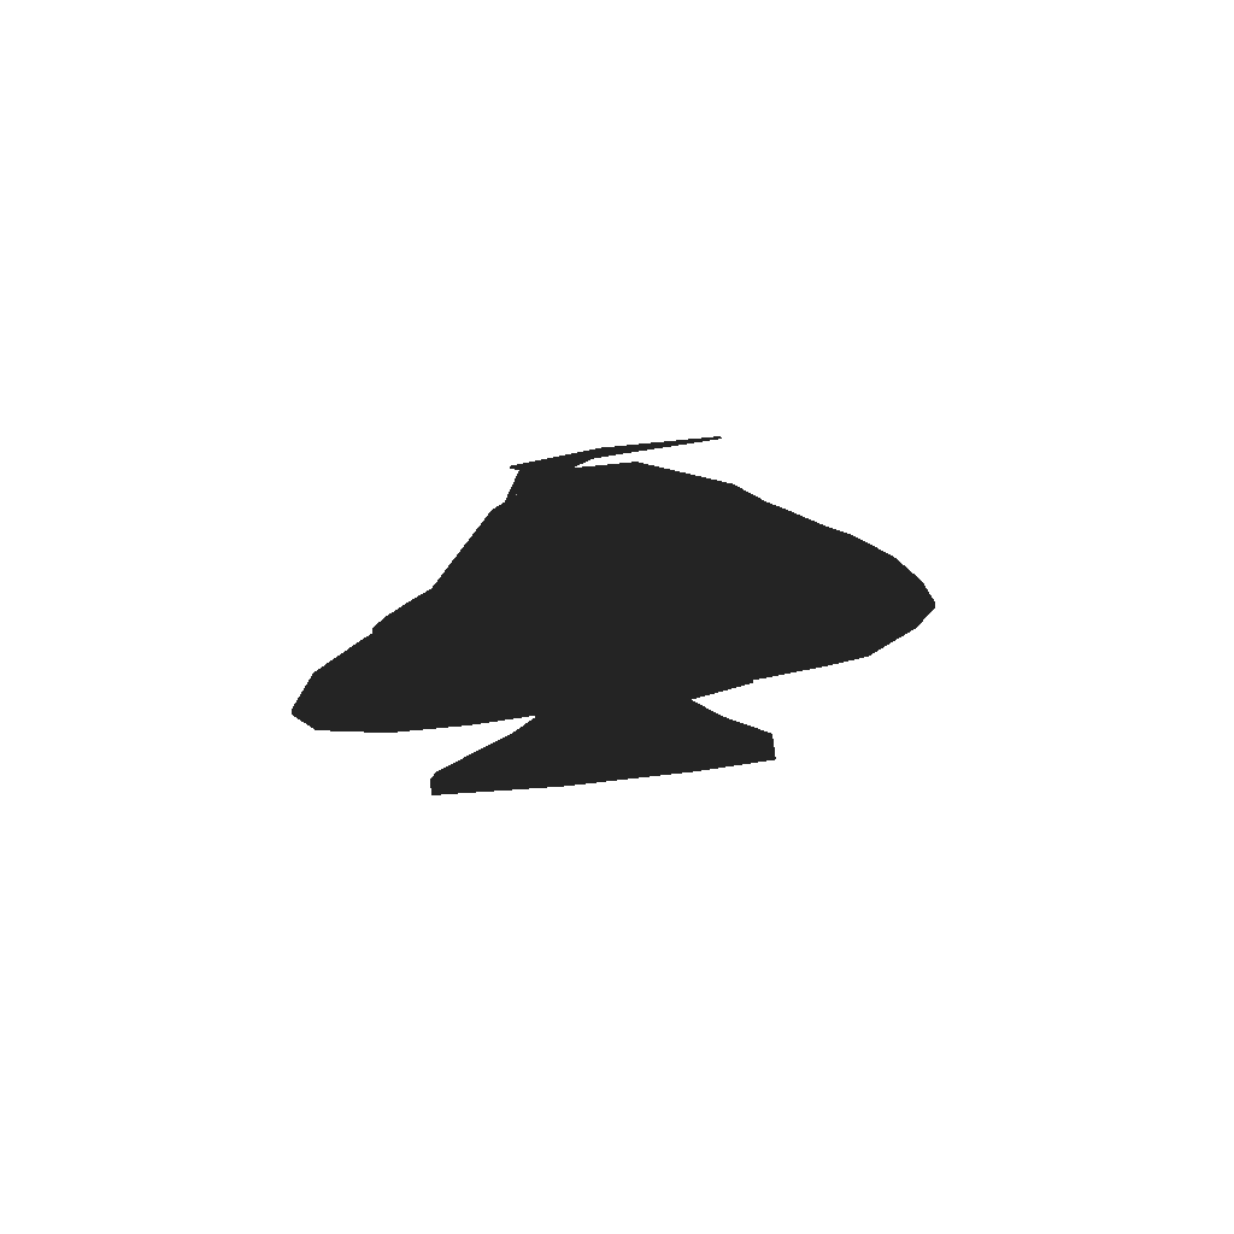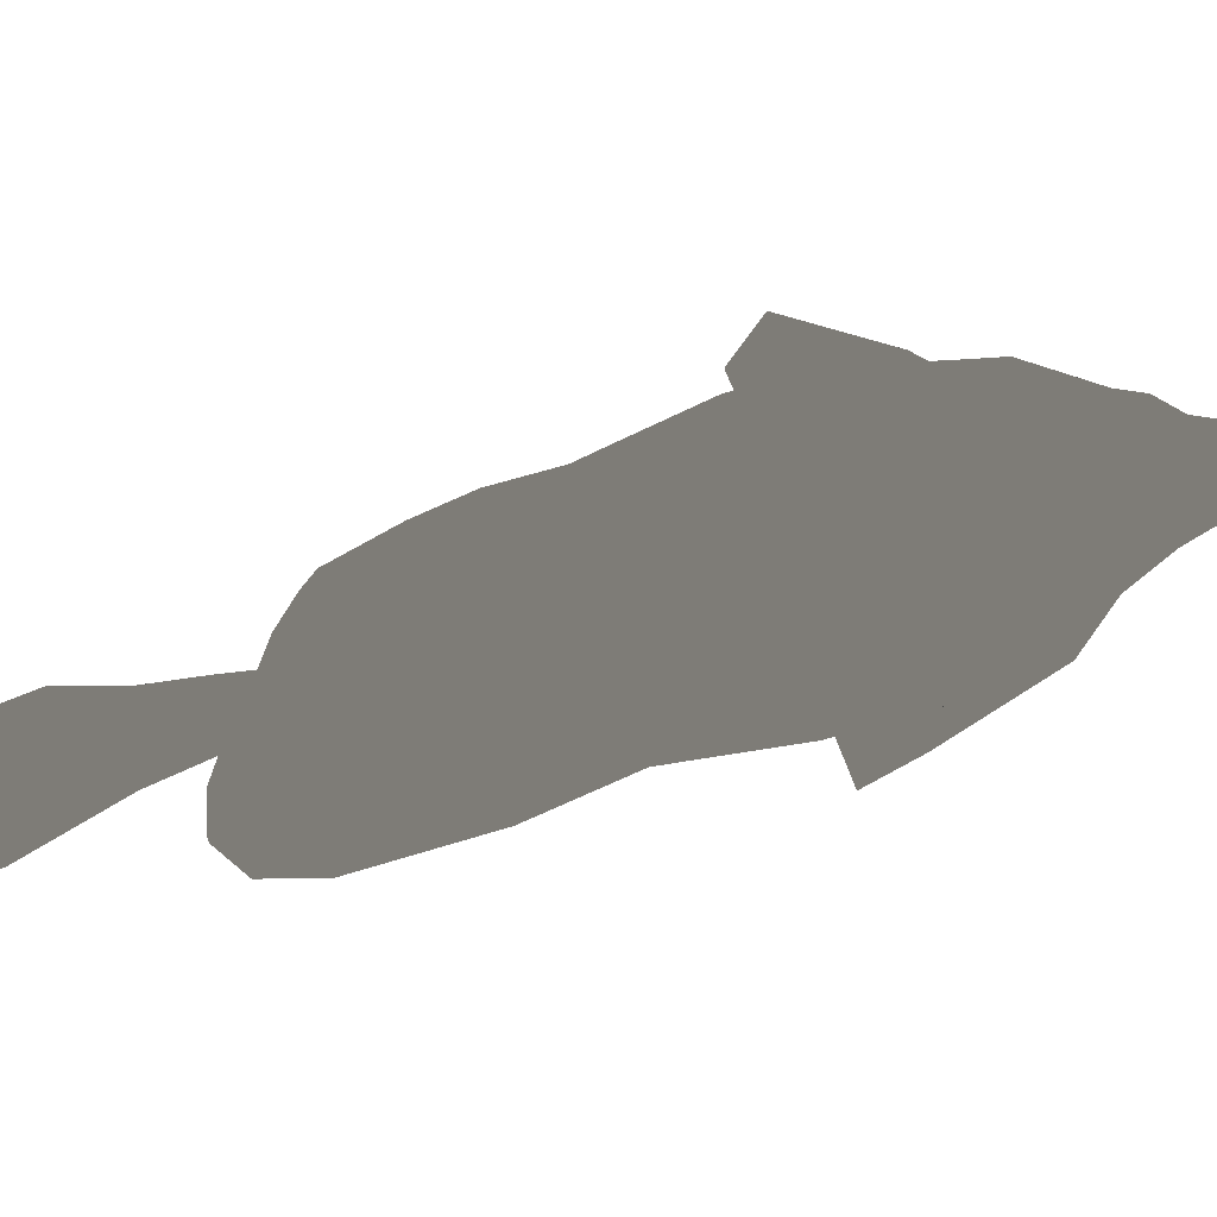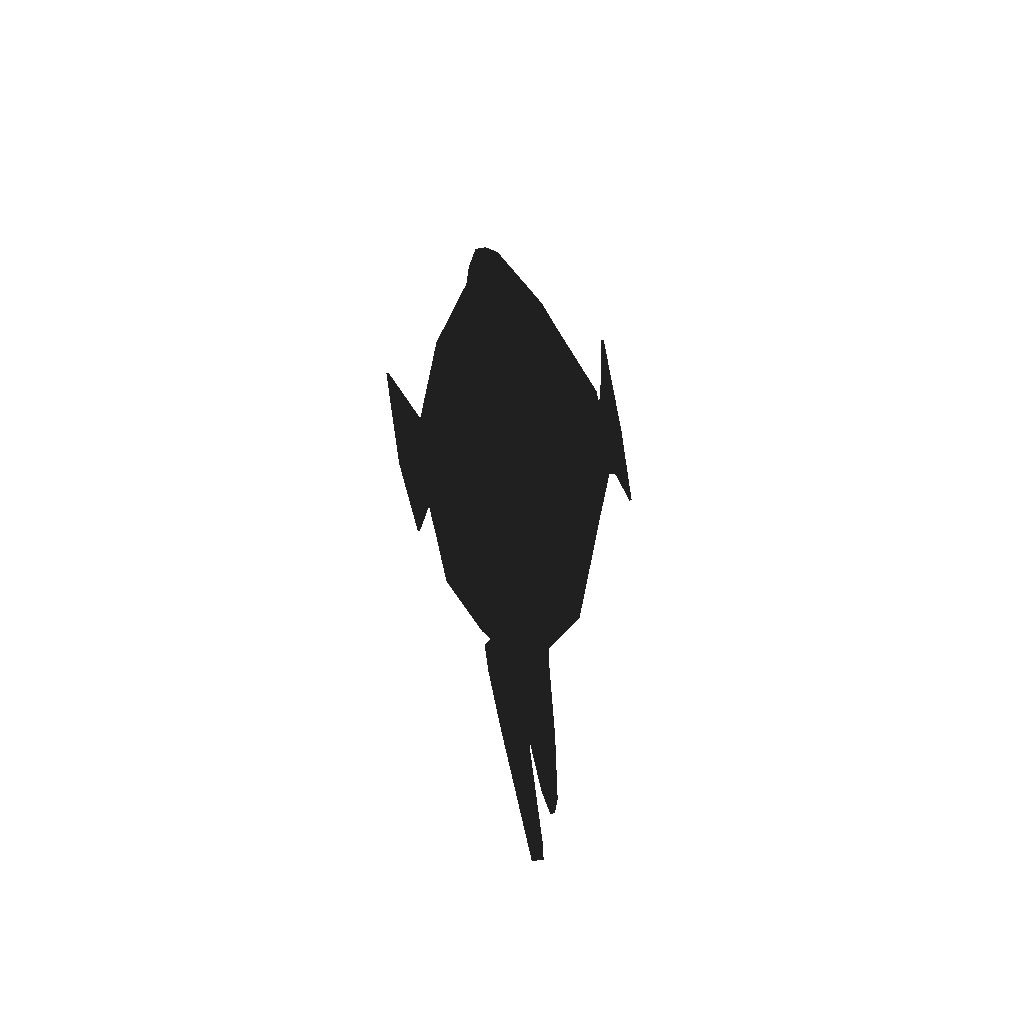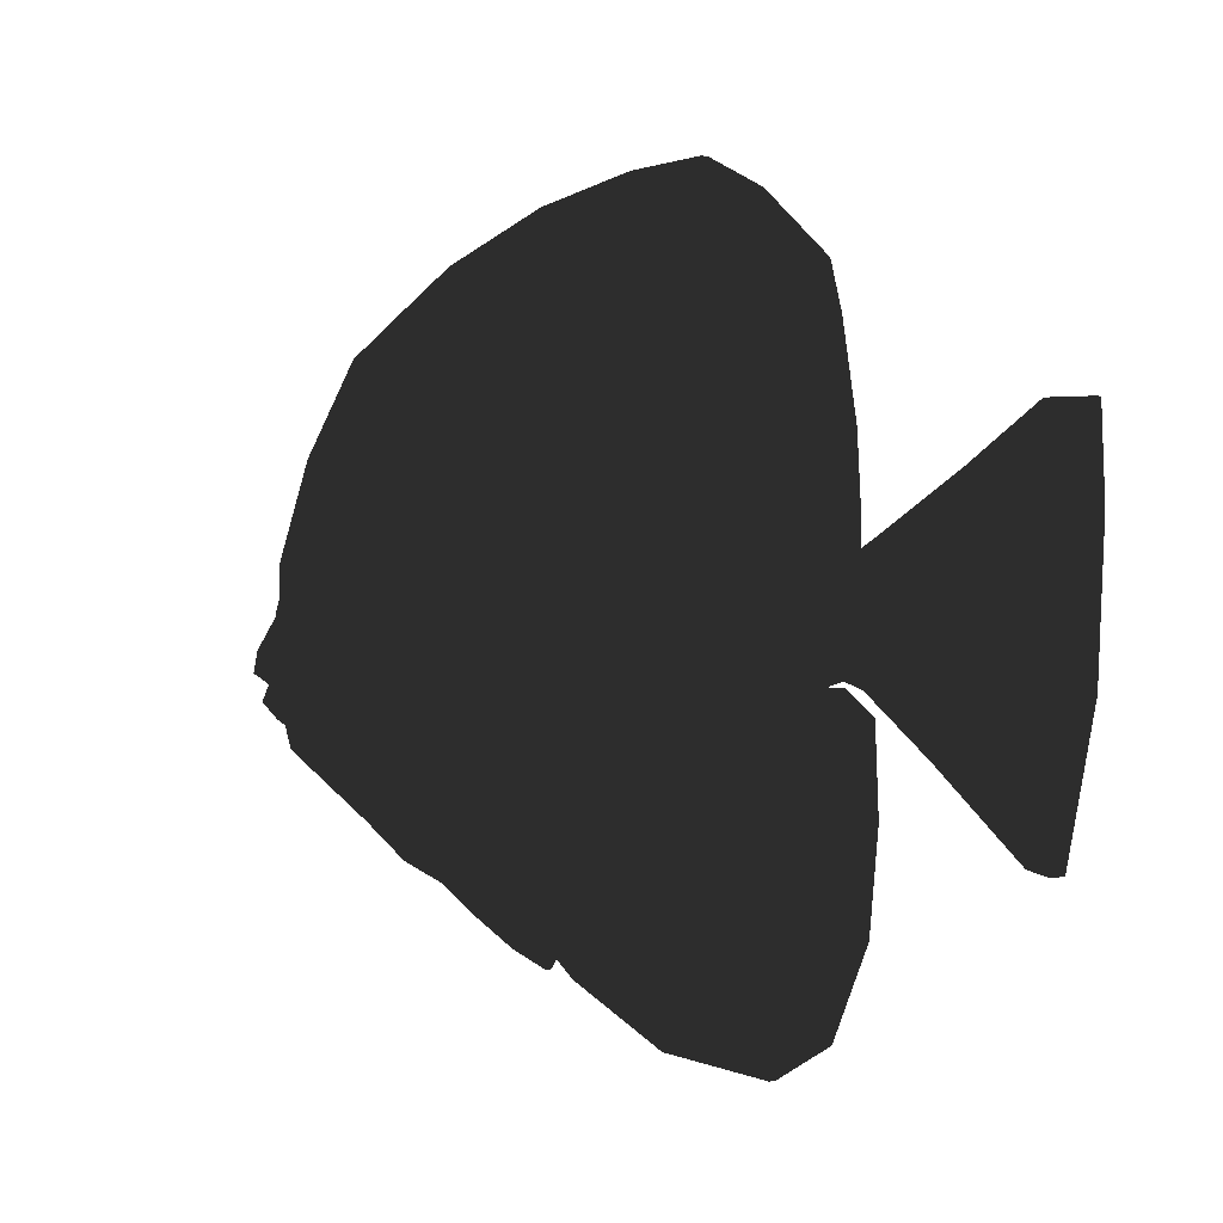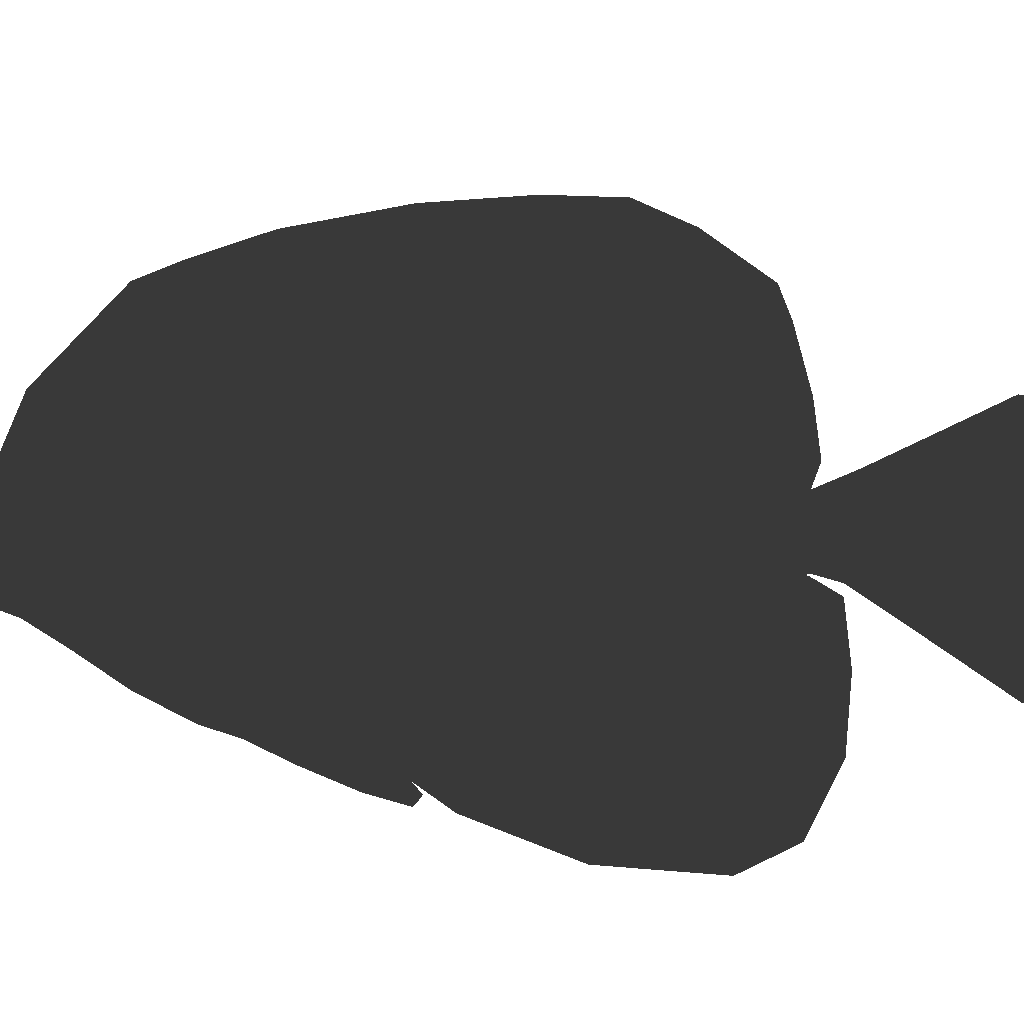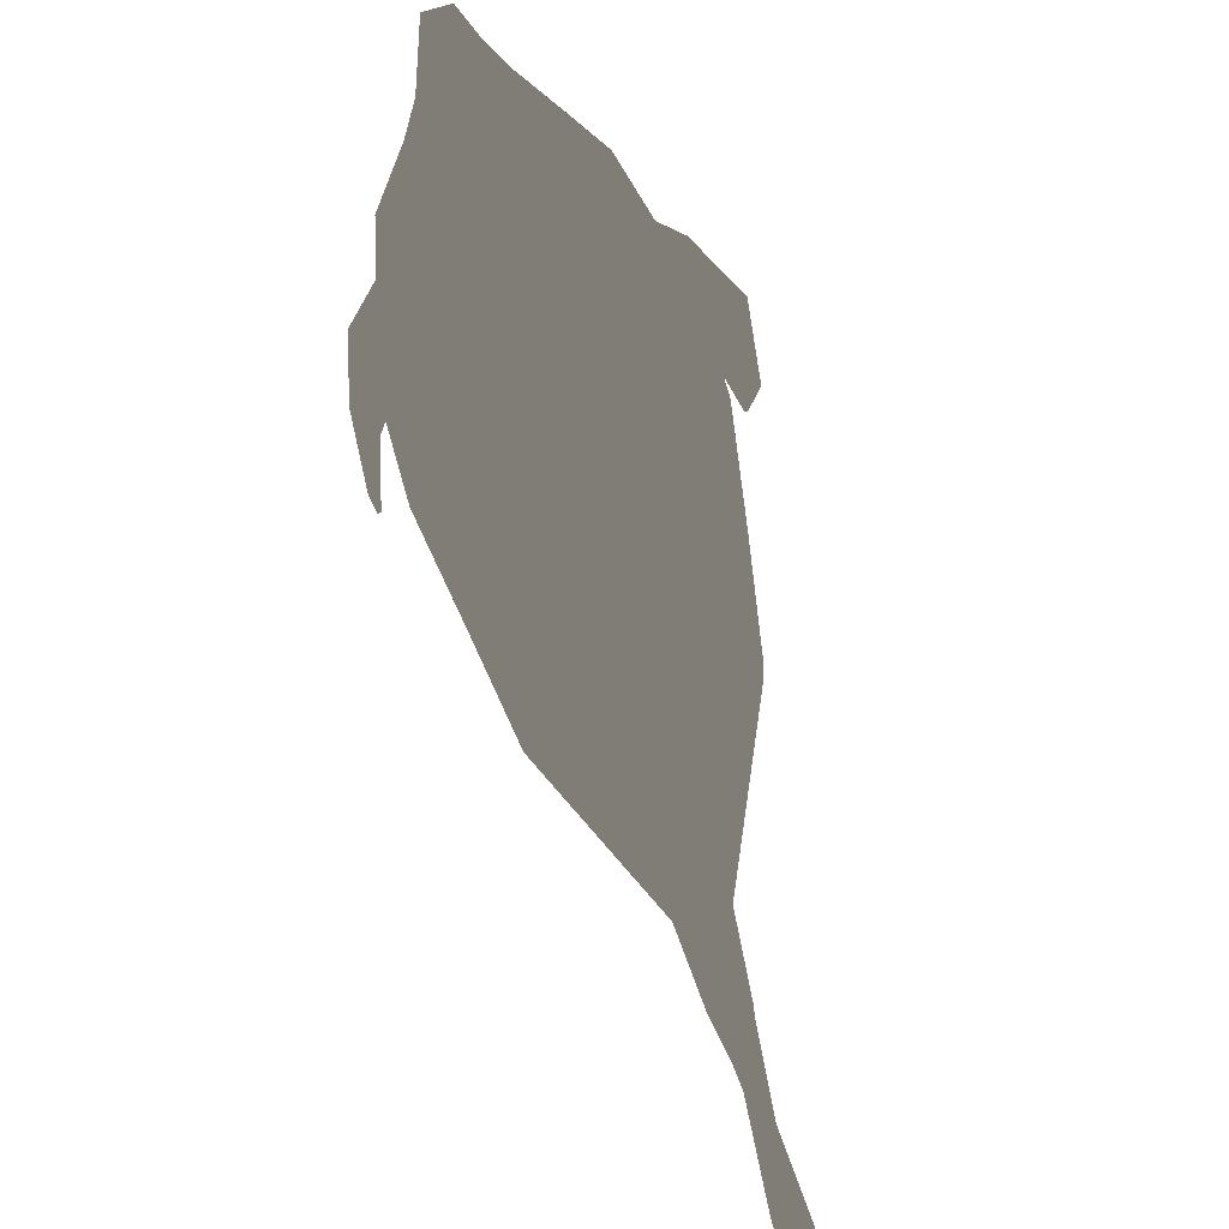
<metadata>
{"format":"obj","ext":"obj","renderer":"f3d","projection":"perspective","resolution":1024,"background":"white","views":[{"elev":-74.6,"azim":97.9,"up":"+Z"},{"elev":-67.1,"azim":-73.5,"up":"+Y"},{"elev":-57.5,"azim":-170.3,"up":"+Z"},{"elev":0.4,"azim":144.1,"up":"+Y"},{"elev":-23.6,"azim":84.2,"up":"+Y"},{"elev":79.3,"azim":164.1,"up":"+Y"}]}
</metadata>
<code>
v  56.89 -20.05 103.2
v  37.75 -45.16 138
v  33.37 -55.91 128.5
v  58.27 -39.8 89.35
v  38.76 -49.94 142.2
v  60.35 -20.05 103.6
v  61.73 -39.8 89.8
v  55.51 -0.2989 117
v  58.97 -0.2988 117.5
v  38.05 -35.82 149.9
v  65.77 8.455 58.97
v  67.1 8.455 58.97
v  64.81 61.22 75.11
v  63.48 61.22 75.11
v  66.35 -44.31 64.25
v  65.02 -44.31 64.25
v  -56.89 -20.05 103.2
v  -58.27 -39.8 89.35
v  -33.79 -55.87 128.5
v  -38.32 -45.16 138
v  -61.73 -39.8 89.8
v  -60.35 -20.05 103.6
v  -39.33 -49.94 142.2
v  -55.51 -0.2989 117
v  -38.34 -35.82 149.9
v  -58.97 -0.2989 117.5
v  -65.77 8.455 58.97
v  -63.48 61.22 75.11
v  -64.81 61.22 75.11
v  -67.1 8.455 58.97
v  -65.02 -44.31 64.25
v  -66.35 -44.31 64.25
v  5.446 -63.83 -57.94
v  5.446 -86.91 -16.45
v  27.96 -60.68 -26.68
v  5.446 -45.74 -81.12
v  5.446 -93.92 29.51
v  32.94 -60.69 17.17
v  37.91 -60.69 58.83
v  5.446 -92.05 62.99
v  5.446 -90.01 119
v  37.91 -59.64 99.96
v  5.446 -77.33 144.7
v  5.446 -62.1 167.7
v  24.05 -42.75 161.8
v  40.67 -18.53 -33.01
v  5.446 -22.54 -102.7
v  47.88 -18.53 13.32
v  55.09 -18.53 57.44
v  55.09 -17.51 94.82
v  24.05 -27.83 162.7
v  39.72 16.69 -31.63
v  9.603 -1.851 -101.8
v  46.76 18.09 10.01
v  53.8 19.49 54.99
v  53.8 17.35 94.8
v  24.05 9.007 172.5
v  40.09 15.62 148.2
v  7.525 8.421 -101.7
v  26.68 40.69 -31.09
v  30.74 55.92 9.114
v  34.8 64.68 98.11
v  34.8 64.16 53.03
v  14.75 25.34 182
v  26.89 54.24 150.4
v  -6.588 -63.83 -57.94
v  -6.588 -45.74 -81.12
v  -29.06 -60.65 -26.68
v  -6.588 -86.91 -16.45
v  -34.04 -60.65 17.17
v  -6.588 -93.92 29.51
v  -6.588 -90.01 119
v  -6.588 -92.05 62.99
v  -39.02 -60.64 58.83
v  -39.03 -59.6 99.96
v  -6.588 -62.1 167.7
v  -6.588 -77.33 144.7
v  -25.19 -42.75 161.8
v  -6.588 -22.54 -102.7
v  -41.82 -18.53 -33.01
v  -49.03 -18.53 13.31
v  -56.23 -18.53 57.44
v  -56.22 -17.52 94.81
v  -25.19 -27.83 162.7
v  -10.75 -1.851 -101.8
v  -40.87 16.69 -31.63
v  -47.91 18.08 10.01
v  -54.94 19.48 54.99
v  -54.94 17.34 94.8
v  -41.23 15.61 148.2
v  -25.19 9.007 172.5
v  -8.667 8.421 -101.7
v  -27.82 40.68 -31.09
v  -31.88 55.92 9.114
v  -35.95 64.16 53.03
v  -35.95 64.68 98.11
v  -28.03 54.24 150.4
v  -15.89 25.34 182
v  0.7422 -97.6 -128.4
v  -1.885 -97.6 -128.4
v  -1.885 -130.7 -111
v  0.7422 -130.7 -111
v  0.7422 -144.6 -83.84
v  -1.885 -144.6 -83.84
v  0.7422 -121.5 37.24
v  0.7422 -117.3 33.73
v  -1.885 -117.3 33.73
v  -1.885 -121.5 37.24
v  5.446 -42.06 209.7
v  -6.588 -42.06 209.7
v  -6.588 -35.79 220.8
v  5.446 -35.79 220.8
v  -6.588 -29.03 215.7
v  5.446 -29.03 215.7
v  -6.588 -25.01 227.5
v  5.446 -25.01 227.5
v  5.446 -20.7 226
v  -6.588 -20.7 226
v  5.446 4.289 202.6
v  5.446 -16.38 224.6
v  -6.588 -16.38 224.6
v  -6.588 4.289 202.6
v  0.7422 111.3 119
v  0.7422 104.7 133.8
v  -1.885 104.7 133.8
v  -1.885 111.3 119
v  0.7421 138.3 -63.63
v  0.7421 144.6 -49.45
v  -1.885 144.6 -49.45
v  -1.885 138.3 -63.63
v  0.7421 132 -77.81
v  -1.885 132 -77.81
v  -1.885 107.6 -110.2
v  0.7421 107.6 -110.2
v  0.6691 29.17 -227.5
v  0.6691 60.18 -225.9
v  -1.812 60.18 -225.9
v  -1.812 29.17 -227.5
v  0.6691 -21.59 -224.6
v  -1.812 -21.59 -224.6
v  -3.546 -72.57 -210.1
v  2.404 -72.57 -210.1
v  0.7422 -30.87 -131
v  -1.885 -30.87 -131
v  -1.885 -61.84 -132.7
v  0.7422 -61.84 -132.7
v  15.8 -37.99 183.3
v  5.446 -49.66 188
v  15.8 -24.54 184.3
v  15.8 -3.739 190.9
v  10.62 0.6647 195.5
v  -6.588 -49.66 188
v  -16.95 -37.99 183.3
v  -16.95 -24.54 184.3
v  -16.95 -3.739 190.9
v  -11.77 0.6647 195.5
v  5.446 41.68 191.4
v  -6.588 41.68 191.4
v  5.446 91.52 153.8
v  -6.588 91.52 153.8
v  5.446 -82.34 134.5
v  45.51 16.3 127.1
v  5.446 98.35 108.9
v  30.02 58.36 129.7
v  5.446 94.22 136.1
v  -6.588 -82.34 134.5
v  -46.65 16.29 127.1
v  -31.16 58.36 129.7
v  0.7421 143.8 -11.55
v  0.7421 136.7 39.92
v  -1.885 136.7 39.92
v  -1.885 143.8 -11.55
v  8.21 -1.583 -119
v  5.446 -18.6 -119.9
v  -6.588 -18.6 -119.9
v  -9.352 -1.583 -119
v  -7.97 5.534 -118.9
v  -1.885 90.24 -115.7
v  -1.885 56.09 -122.7
v  0.7421 56.09 -122.7
v  0.7421 90.24 -115.7
v  5.446 18.69 -101.7
v  5.446 12.65 -118.8
v  6.828 5.534 -118.9
v  6.979 -1.243 -133.9
v  4.446 -22.62 -133
v  -5.588 -22.62 -133
v  -8.122 -1.243 -133.9
v  -6.855 10.88 -136.6
v  -6.588 12.65 -118.8
v  -5.588 23 -139.3
v  4.446 23 -139.3
v  5.713 10.88 -136.6
v  0.7995 -7.641 -164
v  0.7995 -42.82 -159.1
v  -1.942 -42.82 -159.1
v  -1.942 -7.641 -164
v  -1.942 17.5 -168.8
v  -1.942 42.64 -173.5
v  0.7995 42.64 -173.5
v  0.7995 17.5 -168.8
v  2.404 -12.76 -204.1
v  2.404 -70.96 -200.6
v  -3.546 -70.96 -200.6
v  -3.546 -12.76 -204.1
v  -3.546 23.9 -205.8
v  -3.546 60.56 -207.5
v  2.404 60.56 -207.5
v  2.404 23.9 -205.8
v  5.446 65.01 -25.84
v  5.446 80.09 4.911
v  5.446 98.66 48.24
v  -6.588 18.69 -101.7
v  -6.588 65.01 -25.84
v  -6.588 80.09 4.911
v  -6.588 98.66 48.24
v  -6.588 98.35 108.9
v  -6.588 94.22 136.1
v  0.7422 87.73 -32.42
v  0.7422 37.53 -104.6
v  0.7422 27.55 -124.8
v  -1.885 27.55 -124.8
v  -1.885 37.53 -104.6
v  -1.885 87.73 -32.42
v  -1.885 99.8 -8.148
v  -1.885 118.5 33.83
v  -1.885 121.3 96.36
v  0.7422 121.3 96.36
v  0.7422 118.5 33.83
v  0.7422 99.8 -8.148
v  0.7421 130.7 -36.18
v  0.7421 117.6 -60.81
v  -1.885 117.6 -60.81
v  -1.885 130.7 -36.18
v  0.7422 -141.9 -28.95
v  -1.885 -141.9 -28.95
v  0.7422 -55.58 -112.3
v  0.7422 -85.4 -103.5
v  0.7422 -106.3 -58.57
v  0.7422 -118.6 -9.434
v  0.7422 -123.4 20.83
v  -1.885 -123.4 20.83
v  -1.885 -118.6 -9.434
v  -1.885 -106.3 -58.57
v  -1.885 -85.4 -103.5
v  -1.885 -55.58 -112.3
v  -1.885 -22.5 -117.2
v  0.7422 -22.5 -117.2
v  -1.885 -96.91 101.7
v  -1.885 -95.12 62.69
v  0.7422 -95.12 62.69
v  0.7422 -96.91 101.7
v  -1.885 -106.6 80.94
v  -1.885 -99.26 53.27
v  0.7422 -99.26 53.27
v  0.7422 -106.6 80.94
v  -1.885 -116.4 56.53
v  -1.885 -109.1 40.79
v  0.7422 -109.1 40.79
v  0.7422 -116.4 56.53
g TropicalFish01
f 4 3 2 1
f 7 6 5 3
f 7 3 4
f 10 9 8
f 14 13 12 11
f 14 11 1 8
f 16 15 7 4
f 7 15 12 6
f 13 14 8 9
f 1 2 10 8
f 5 6 9 10
f 11 12 15 16
f 11 16 4 1
f 6 12 13 9
f 20 19 18 17
f 23 22 21 19
f 19 21 18
f 26 25 24
f 30 29 28 27
f 17 27 28 24
f 21 32 31 18
f 30 32 21 22
f 24 28 29 26
f 25 20 17 24
f 26 22 23 25
f 32 30 27 31
f 18 31 27 17
f 29 30 22 26
f 36 35 34 33
f 35 38 37 34
f 42 41 40 39
f 45 44 43 5
f 47 46 35 36
f 46 48 38 35
f 50 42 39 49
f 10 51 45 5
f 53 52 46 47
f 54 48 46 52
f 56 50 49 55
f 58 57 51 10
f 60 52 53 59
f 60 61 54 52
f 63 62 56 55
f 65 64 57 58
f 69 68 67 66
f 71 70 68 69
f 75 74 73 72
f 78 23 77 76
f 68 80 79 67
f 70 81 80 68
f 83 82 74 75
f 78 84 25 23
f 80 86 85 79
f 87 86 80 81
f 89 88 82 83
f 84 91 90 25
f 93 92 85 86
f 87 94 93 86
f 89 96 95 88
f 91 98 97 90
f 102 101 100 99
f 104 101 102 103
f 108 107 106 105
f 76 77 43 44
f 112 111 110 109
f 114 113 111 112
f 116 115 113 114
f 118 115 116 117
f 122 121 120 119
f 126 125 124 123
f 130 129 128 127
f 134 133 132 131
f 138 137 136 135
f 142 141 140 139
f 146 145 144 143
f 99 100 145 146
f 112 109 148 147
f 112 147 149 114
f 116 114 149 150
f 117 151 119 120
f 111 153 152 110
f 111 113 154 153
f 115 155 154 113
f 118 156 155 115
f 110 152 148 109
f 158 122 119 157
f 147 148 44 45
f 147 45 51 149
f 149 51 57 150
f 151 64 157 119
f 153 78 76 152
f 153 154 84 78
f 154 155 91 84
f 156 98 91 155
f 152 76 44 148
f 160 158 157 159
f 161 41 42 3
f 2 3 42 50
f 162 2 50 56
f 165 164 62 163
f 166 19 75 72
f 20 83 75 19
f 167 89 83 20
f 168 96 89 167
f 166 72 41 161
f 172 171 170 169
f 47 174 173 53
f 79 175 174 47
f 85 176 175 79
f 92 177 176 85
f 181 180 179 178
f 184 183 182 59
f 174 186 185 173
f 175 187 186 174
f 176 188 187 175
f 189 188 176 177
f 183 192 191 190
f 184 193 192 183
f 186 195 194 185
f 187 196 195 186
f 188 197 196 187
f 198 197 188 189
f 192 200 199 191
f 193 201 200 192
f 195 203 202 194
f 196 204 203 195
f 197 205 204 196
f 206 205 197 198
f 200 208 207 199
f 201 209 208 200
f 203 142 139 202
f 204 141 142 203
f 205 140 141 204
f 138 140 205 206
f 208 136 137 207
f 209 135 136 208
f 210 60 59 182
f 211 61 60 210
f 163 62 63 212
f 159 157 64 65
f 214 213 92 93
f 216 215 94 95
f 217 216 95 96
f 160 97 98 158
f 121 118 117 120
f 140 138 135 139
f 150 151 117 116
f 122 156 118 121
f 57 64 151 150
f 158 98 156 122
f 162 164 65 58
f 218 168 97 160
f 213 190 177 92
f 173 184 59 53
f 191 189 177 190
f 173 185 193 184
f 199 198 189 191
f 185 194 201 193
f 207 206 198 199
f 194 202 209 201
f 137 138 206 207
f 202 139 135 209
f 182 220 219 210
f 183 221 220 182
f 190 222 221 183
f 213 223 222 190
f 214 224 223 213
f 225 224 214 215
f 217 227 226 216
f 218 126 227 217
f 159 124 125 160
f 123 124 159 165
f 212 229 228 163
f 230 229 212 211
f 228 170 171 227
f 229 169 170 228
f 231 169 229 230
f 220 181 232 219
f 221 180 181 220
f 222 179 180 221
f 223 178 179 222
f 224 233 178 223
f 225 234 233 224
f 227 171 172 226
f 169 128 129 172
f 127 128 169 231
f 181 134 131 232
f 178 133 134 181
f 233 132 133 178
f 234 130 132 233
f 40 37 38 39
f 39 38 48 49
f 55 49 48 54
f 55 54 61 63
f 73 74 70 71
f 74 82 81 70
f 88 87 81 82
f 88 95 94 87
f 236 104 103 235
f 132 130 127 131
f 212 63 61 211
f 93 94 215 214
f 216 226 225 215
f 210 219 230 211
f 232 231 230 219
f 226 172 234 225
f 131 127 231 232
f 172 129 130 234
f 33 238 237 36
f 34 239 238 33
f 37 240 239 34
f 40 241 240 37
f 73 242 241 40
f 73 71 243 242
f 69 244 243 71
f 66 245 244 69
f 67 246 245 66
f 79 247 246 67
f 47 248 247 79
f 36 237 248 47
f 238 99 146 237
f 239 102 99 238
f 240 103 102 239
f 241 235 103 240
f 242 236 235 241
f 243 104 236 242
f 244 101 104 243
f 245 100 101 244
f 246 145 100 245
f 247 144 145 246
f 248 143 144 247
f 237 146 143 248
f 73 250 249 72
f 40 251 250 73
f 41 252 251 40
f 72 249 252 41
f 250 254 253 249
f 251 255 254 250
f 252 256 255 251
f 249 253 256 252
f 254 258 257 253
f 255 259 258 254
f 256 260 259 255
f 253 257 260 256
f 258 107 108 257
f 259 106 107 258
f 260 105 106 259
f 257 108 105 260
f 227 126 123 228
f 43 161 3 5
f 58 10 2 162
f 65 164 165 159
f 77 23 19 166
f 90 167 20 25
f 97 168 167 90
f 77 166 161 43
f 56 62 164 162
f 96 168 218 217
f 160 125 126 218
f 228 123 165 163

</code>
